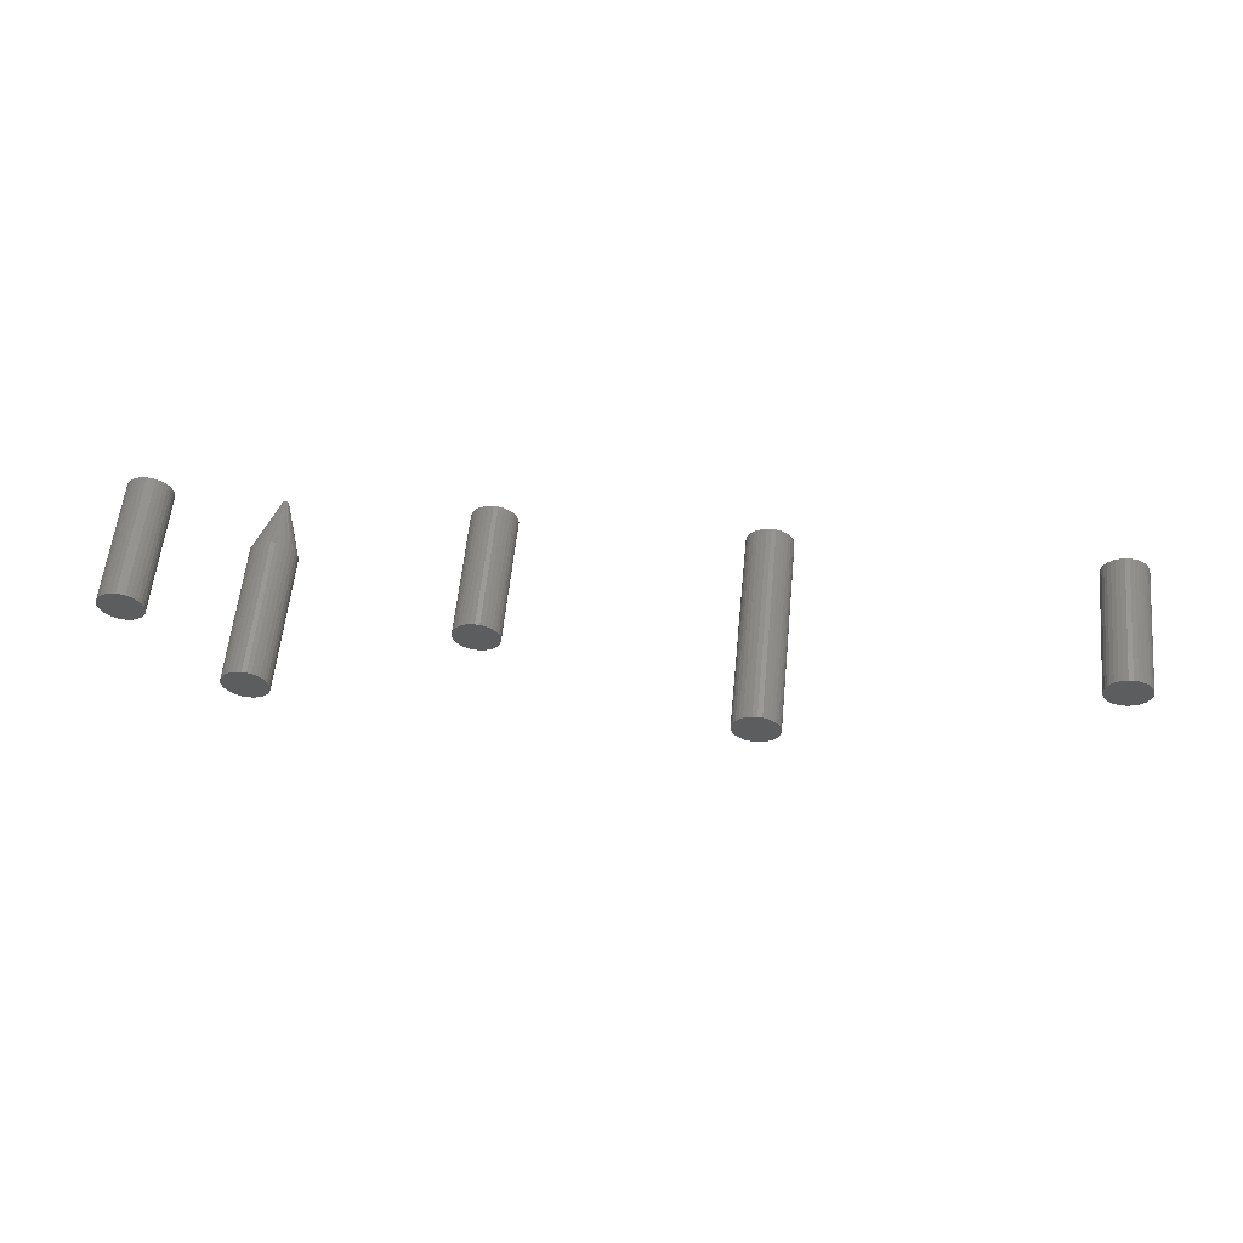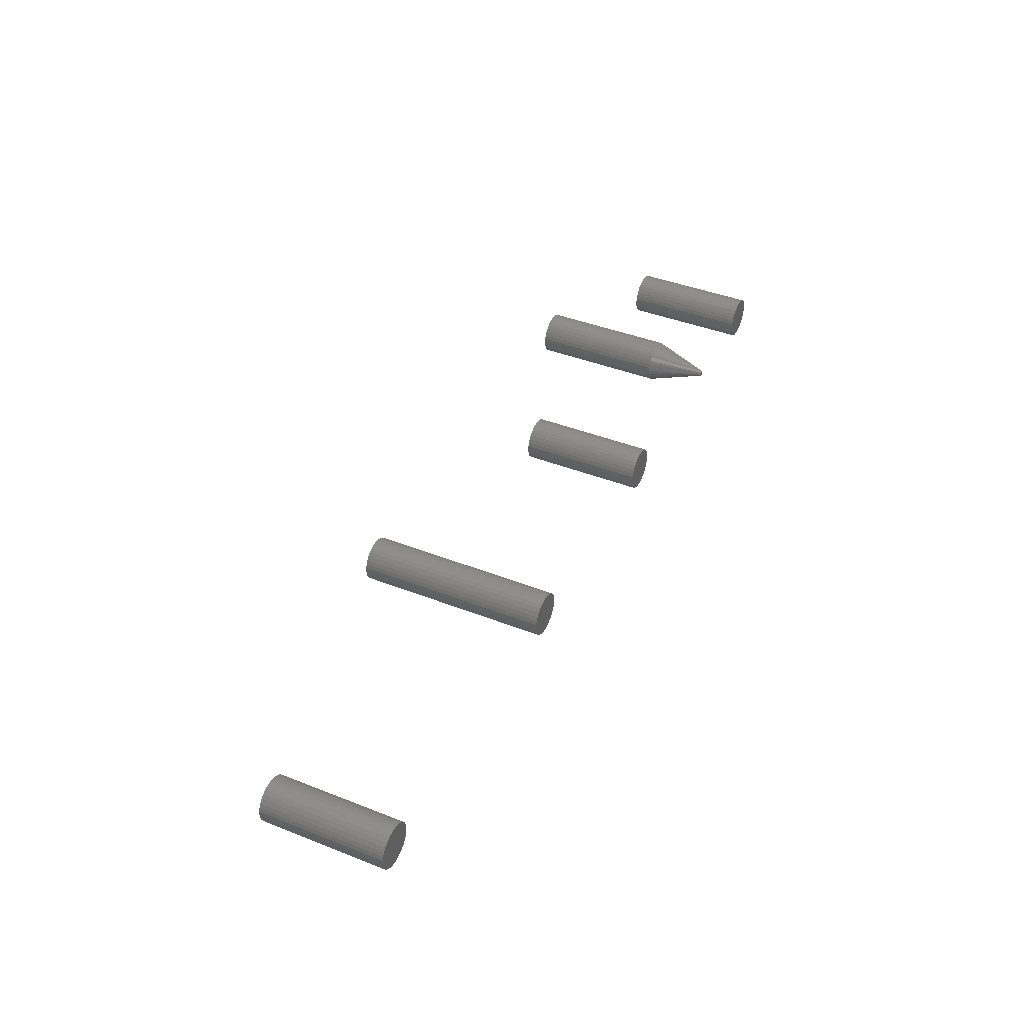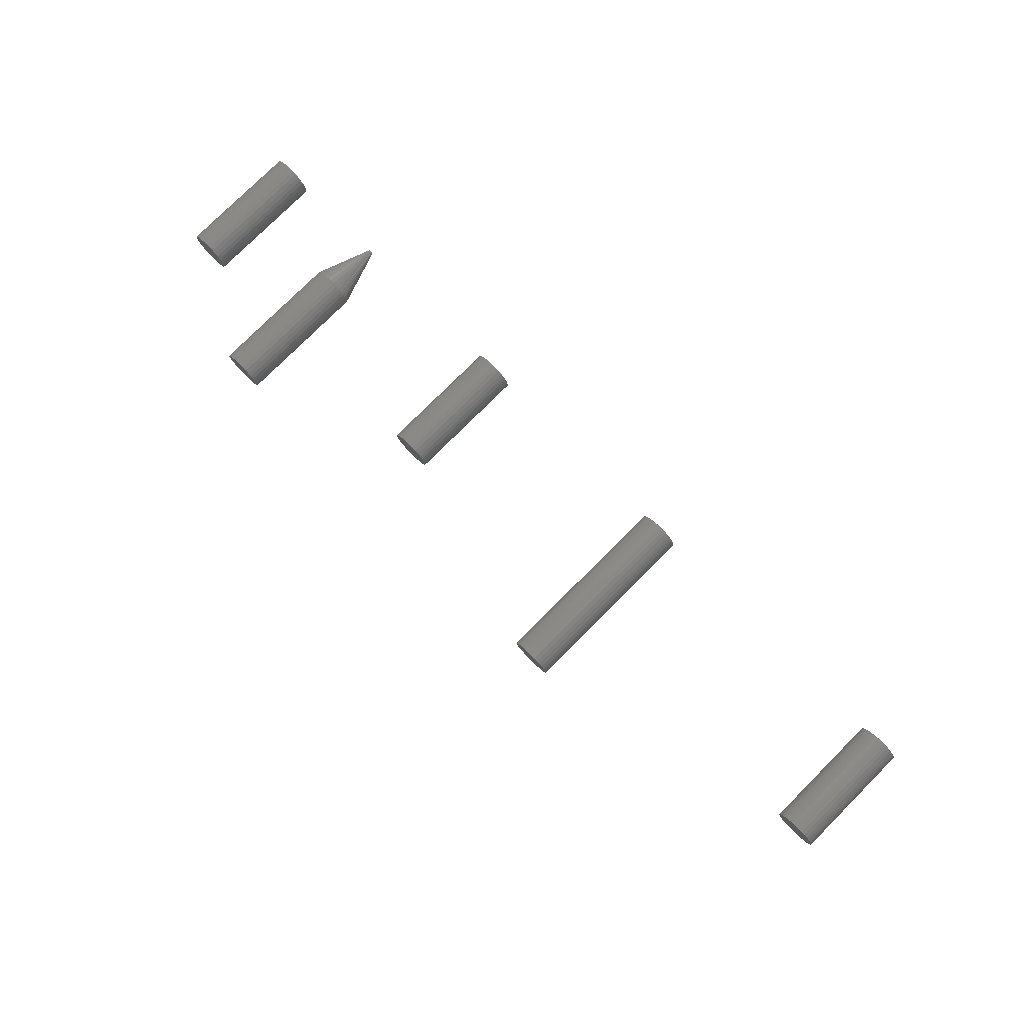
<metadata>
{"format":"stl","ext":"stl","renderer":"f3d","projection":"perspective","resolution":1024,"background":"white","views":[{"elev":58.6,"azim":5.7,"up":"+Y"},{"elev":41.6,"azim":115.4,"up":"+Y"},{"elev":78.5,"azim":45.1,"up":"+Y"}]}
</metadata>
<code>
# stl→obj: 328 verts, 636 faces
v 0.4651 0.01785 0.1562
v 0.4617 0.0175 0.1562
v 0.4583 0.01649 0.1562
v 0.4686 0.0175 0.1562
v 0.472 0.01649 0.1562
v 0.4552 0.01484 0.1562
v 0.475 0.01484 0.1562
v 0.4525 0.01262 0.1562
v 0.4778 0.01262 0.1562
v 0.4503 0.009914 0.1562
v 0.48 0.009914 0.1562
v 0.4486 0.006829 0.1562
v 0.4816 0.006829 0.1562
v 0.4476 0.003481 0.1562
v 0.4826 0.003481 0.1562
v 0.4826 -0.003481 0.1562
v 0.4486 -0.006829 0.1562
v 0.4816 -0.006829 0.1562
v 0.4503 -0.009914 0.1562
v 0.48 -0.009914 0.1562
v 0.4525 -0.01262 0.1562
v 0.4778 -0.01262 0.1562
v 0.4552 -0.01484 0.1562
v 0.475 -0.01484 0.1562
v 0.4583 -0.01649 0.1562
v 0.472 -0.01649 0.1562
v 0.4617 -0.0175 0.1562
v 0.4651 -0.01785 0.1562
v 0.4686 -0.0175 0.1562
v 0.483 0 0.1562
v 0.4473 2.185e-18 0.1562
v 0.4476 -0.003481 0.1562
v 0.4583 0.01649 0
v 0.4617 0.0175 0
v 0.4651 0.01785 0
v 0.4686 0.0175 0
v 0.472 0.01649 0
v 0.4552 0.01484 0
v 0.475 0.01484 0
v 0.4525 0.01262 0
v 0.4778 0.01262 0
v 0.4503 0.009914 0
v 0.48 0.009914 0
v 0.4486 0.006829 0
v 0.4816 0.006829 0
v 0.4476 0.003481 0
v 0.4826 0.003481 0
v 0.4816 -0.006829 0
v 0.4486 -0.006829 0
v 0.4826 -0.003481 0
v 0.4503 -0.009914 0
v 0.48 -0.009914 0
v 0.4525 -0.01262 0
v 0.4778 -0.01262 0
v 0.4552 -0.01484 0
v 0.475 -0.01484 0
v 0.4583 -0.01649 0
v 0.472 -0.01649 0
v 0.4617 -0.0175 0
v 0.4651 -0.01785 0
v 0.4686 -0.0175 0
v 0.4476 -0.003481 0
v 0.4473 2.185e-18 0
v 0.483 0 0
v 0.1073 -0.00157 0
v 0.1058 -0.00222 0
v 0.108 2.151e-19 0
v 0.1042 -0.00157 0
v 0.1035 2.436e-09 0
v 0.1042 0.00157 0
v 0.1058 0.00222 0
v 0.1073 0.00157 0
v 0.1236 -4.371e-18 0.04688
v 0.1236 0 0.1562
v 0.1233 -0.003481 0.04688
v 0.1233 -0.003481 0.1562
v 0.1222 -0.006829 0.04688
v 0.1222 -0.006829 0.1562
v 0.1206 -0.009914 0.04688
v 0.1206 -0.009914 0.1562
v 0.1184 -0.01262 0.04688
v 0.1184 -0.01262 0.1562
v 0.1157 -0.01484 0.04688
v 0.1157 -0.01484 0.1562
v 0.1126 -0.01649 0.04688
v 0.1126 -0.01649 0.1562
v 0.1092 -0.0175 0.04688
v 0.1092 -0.0175 0.1562
v 0.1058 -0.01785 0.04688
v 0.1058 -0.01785 0.1562
v 0.1023 -0.0175 0.04688
v 0.1023 -0.0175 0.1562
v 0.09893 -0.01649 0.04688
v 0.09893 -0.01649 0.1562
v 0.09584 -0.01484 0.04688
v 0.09584 -0.01484 0.1562
v 0.09314 -0.01262 0.04688
v 0.09314 -0.01262 0.1562
v 0.09092 -0.009914 0.04688
v 0.09092 -0.009914 0.1562
v 0.08927 -0.006829 0.04688
v 0.08927 -0.006829 0.1562
v 0.08825 -0.003481 0.04688
v 0.08825 -0.003481 0.1562
v 0.08791 2.185e-18 0.04688
v 0.08791 2.185e-18 0.1562
v 0.08825 0.003481 0.04688
v 0.08825 0.003481 0.1562
v 0.08927 0.006829 0.04688
v 0.08927 0.006829 0.1562
v 0.09092 0.009914 0.04688
v 0.09092 0.009914 0.1562
v 0.09314 0.01262 0.04688
v 0.09314 0.01262 0.1562
v 0.09584 0.01484 0.04688
v 0.09584 0.01484 0.1562
v 0.09893 0.01649 0.04688
v 0.09893 0.01649 0.1562
v 0.1023 0.0175 0.04688
v 0.1023 0.0175 0.1562
v 0.1058 0.01785 0.04688
v 0.1058 0.01785 0.1562
v 0.1092 0.0175 0.04688
v 0.1092 0.0175 0.1562
v 0.1126 0.01649 0.04688
v 0.1126 0.01649 0.1562
v 0.1157 0.01484 0.04688
v 0.1157 0.01484 0.1562
v 0.1184 0.01262 0.04688
v 0.1184 0.01262 0.1562
v 0.1206 0.009914 0.04688
v 0.1206 0.009914 0.1562
v 0.1222 0.006829 0.04688
v 0.1222 0.006829 0.1562
v 0.1233 0.003481 0.04688
v 0.1233 0.003481 0.1562
v 0.7229 0.01785 0.1016
v 0.7195 0.0175 0.1016
v 0.7161 0.01649 0.1016
v 0.7264 0.0175 0.1016
v 0.7298 0.01649 0.1016
v 0.713 0.01484 0.1016
v 0.7329 0.01484 0.1016
v 0.7103 0.01262 0.1016
v 0.7356 0.01262 0.1016
v 0.7081 0.009914 0.1016
v 0.7378 0.009914 0.1016
v 0.7065 0.006829 0.1016
v 0.7394 0.006829 0.1016
v 0.7054 0.003481 0.1016
v 0.7404 0.003481 0.1016
v 0.7404 -0.003481 0.1016
v 0.7065 -0.006829 0.1016
v 0.7394 -0.006829 0.1016
v 0.7081 -0.009914 0.1016
v 0.7378 -0.009914 0.1016
v 0.7103 -0.01262 0.1016
v 0.7356 -0.01262 0.1016
v 0.713 -0.01484 0.1016
v 0.7329 -0.01484 0.1016
v 0.7161 -0.01649 0.1016
v 0.7298 -0.01649 0.1016
v 0.7195 -0.0175 0.1016
v 0.7229 -0.01785 0.1016
v 0.7264 -0.0175 0.1016
v 0.7408 0 0.1016
v 0.7051 2.185e-18 0.1016
v 0.7054 -0.003481 0.1016
v 0.7161 0.01649 0
v 0.7195 0.0175 0
v 0.7229 0.01785 0
v 0.7264 0.0175 0
v 0.7298 0.01649 0
v 0.713 0.01484 0
v 0.7329 0.01484 0
v 0.7103 0.01262 0
v 0.7356 0.01262 0
v 0.7081 0.009914 0
v 0.7378 0.009914 0
v 0.7065 0.006829 0
v 0.7394 0.006829 0
v 0.7054 0.003481 0
v 0.7404 0.003481 0
v 0.7394 -0.006829 0
v 0.7065 -0.006829 0
v 0.7404 -0.003481 0
v 0.7081 -0.009914 0
v 0.7378 -0.009914 0
v 0.7103 -0.01262 0
v 0.7356 -0.01262 0
v 0.713 -0.01484 0
v 0.7329 -0.01484 0
v 0.7161 -0.01649 0
v 0.7298 -0.01649 0
v 0.7195 -0.0175 0
v 0.7229 -0.01785 0
v 0.7264 -0.0175 0
v 0.7054 -0.003481 0
v 0.7051 2.185e-18 0
v 0.7408 0 0
v 0.262 0.01785 0.1016
v 0.2585 0.0175 0.1016
v 0.2552 0.01649 0.1016
v 0.2655 0.0175 0.1016
v 0.2688 0.01649 0.1016
v 0.2521 0.01484 0.1016
v 0.2719 0.01484 0.1016
v 0.2494 0.01262 0.1016
v 0.2746 0.01262 0.1016
v 0.2472 0.009914 0.1016
v 0.2768 0.009914 0.1016
v 0.2455 0.006829 0.1016
v 0.2785 0.006829 0.1016
v 0.2445 0.003481 0.1016
v 0.2795 0.003481 0.1016
v 0.2795 -0.003481 0.1016
v 0.2455 -0.006829 0.1016
v 0.2785 -0.006829 0.1016
v 0.2472 -0.009914 0.1016
v 0.2768 -0.009914 0.1016
v 0.2494 -0.01262 0.1016
v 0.2746 -0.01262 0.1016
v 0.2521 -0.01484 0.1016
v 0.2719 -0.01484 0.1016
v 0.2552 -0.01649 0.1016
v 0.2688 -0.01649 0.1016
v 0.2585 -0.0175 0.1016
v 0.262 -0.01785 0.1016
v 0.2655 -0.0175 0.1016
v 0.2799 0 0.1016
v 0.2442 2.185e-18 0.1016
v 0.2445 -0.003481 0.1016
v 0.2552 0.01649 0
v 0.2585 0.0175 0
v 0.262 0.01785 0
v 0.2655 0.0175 0
v 0.2688 0.01649 0
v 0.2521 0.01484 0
v 0.2719 0.01484 0
v 0.2494 0.01262 0
v 0.2746 0.01262 0
v 0.2472 0.009914 0
v 0.2768 0.009914 0
v 0.2455 0.006829 0
v 0.2785 0.006829 0
v 0.2445 0.003481 0
v 0.2795 0.003481 0
v 0.2785 -0.006829 0
v 0.2455 -0.006829 0
v 0.2795 -0.003481 0
v 0.2472 -0.009914 0
v 0.2768 -0.009914 0
v 0.2494 -0.01262 0
v 0.2746 -0.01262 0
v 0.2521 -0.01484 0
v 0.2719 -0.01484 0
v 0.2552 -0.01649 0
v 0.2688 -0.01649 0
v 0.2585 -0.0175 0
v 0.262 -0.01785 0
v 0.2655 -0.0175 0
v 0.2445 -0.003481 0
v 0.2442 2.185e-18 0
v 0.2799 0 0
v 0.004194 0.01785 0.1016
v 0.0007126 0.0175 0.1016
v -0.002635 0.01649 0.1016
v 0.007676 0.0175 0.1016
v 0.01102 0.01649 0.1016
v -0.00572 0.01484 0.1016
v 0.01411 0.01484 0.1016
v -0.008425 0.01262 0.1016
v 0.01681 0.01262 0.1016
v -0.01064 0.009914 0.1016
v 0.01903 0.009914 0.1016
v -0.01229 0.006829 0.1016
v 0.02068 0.006829 0.1016
v -0.01331 0.003481 0.1016
v 0.0217 0.003481 0.1016
v 0.0217 -0.003481 0.1016
v -0.01229 -0.006829 0.1016
v 0.02068 -0.006829 0.1016
v -0.01064 -0.009914 0.1016
v 0.01903 -0.009914 0.1016
v -0.008425 -0.01262 0.1016
v 0.01681 -0.01262 0.1016
v -0.00572 -0.01484 0.1016
v 0.01411 -0.01484 0.1016
v -0.002635 -0.01649 0.1016
v 0.01102 -0.01649 0.1016
v 0.0007126 -0.0175 0.1016
v 0.004194 -0.01785 0.1016
v 0.007676 -0.0175 0.1016
v 0.02204 0 0.1016
v -0.01365 2.185e-18 0.1016
v -0.01331 -0.003481 0.1016
v -0.002635 0.01649 0
v 0.0007126 0.0175 0
v 0.004194 0.01785 0
v 0.007676 0.0175 0
v 0.01102 0.01649 0
v -0.00572 0.01484 0
v 0.01411 0.01484 0
v -0.008425 0.01262 0
v 0.01681 0.01262 0
v -0.01064 0.009914 0
v 0.01903 0.009914 0
v -0.01229 0.006829 0
v 0.02068 0.006829 0
v -0.01331 0.003481 0
v 0.0217 0.003481 0
v 0.02068 -0.006829 0
v -0.01229 -0.006829 0
v 0.0217 -0.003481 0
v -0.01064 -0.009914 0
v 0.01903 -0.009914 0
v -0.008425 -0.01262 0
v 0.01681 -0.01262 0
v -0.00572 -0.01484 0
v 0.01411 -0.01484 0
v -0.002635 -0.01649 0
v 0.01102 -0.01649 0
v 0.0007126 -0.0175 0
v 0.004194 -0.01785 0
v 0.007676 -0.0175 0
v -0.01331 -0.003481 0
v -0.01365 2.185e-18 0
v 0.02204 0 0
f 1 2 3
f 4 1 3
f 4 3 5
f 5 3 6
f 5 6 7
f 7 6 8
f 7 8 9
f 9 8 10
f 9 10 11
f 11 10 12
f 11 12 13
f 13 12 14
f 13 14 15
f 16 17 18
f 18 17 19
f 18 19 20
f 20 19 21
f 20 21 22
f 22 21 23
f 22 23 24
f 24 23 25
f 24 25 26
f 26 25 27
f 26 27 28
f 26 28 29
f 15 14 30
f 30 14 31
f 30 31 16
f 16 31 32
f 16 32 17
f 33 34 35
f 33 35 36
f 37 33 36
f 38 33 37
f 39 38 37
f 40 38 39
f 41 40 39
f 42 40 41
f 43 42 41
f 44 42 43
f 45 44 43
f 46 44 45
f 47 46 45
f 48 49 50
f 51 49 48
f 52 51 48
f 53 51 52
f 54 53 52
f 55 53 54
f 56 55 54
f 57 55 56
f 58 57 56
f 59 57 58
f 60 59 58
f 61 60 58
f 49 62 50
f 50 62 63
f 50 63 64
f 64 63 46
f 64 46 47
f 64 30 50
f 50 30 16
f 50 16 48
f 48 16 18
f 48 18 52
f 52 18 20
f 52 20 54
f 54 20 22
f 54 22 56
f 56 22 24
f 56 24 58
f 58 24 26
f 58 26 61
f 61 26 29
f 61 29 60
f 60 29 28
f 60 28 59
f 59 28 27
f 59 27 57
f 57 27 25
f 57 25 55
f 55 25 23
f 55 23 53
f 53 23 21
f 53 21 51
f 51 21 19
f 51 19 49
f 49 19 17
f 49 17 62
f 62 17 32
f 62 32 63
f 63 32 31
f 63 31 46
f 46 31 14
f 46 14 44
f 44 14 12
f 44 12 42
f 42 12 10
f 42 10 40
f 40 10 8
f 40 8 38
f 38 8 6
f 38 6 33
f 33 6 3
f 33 3 34
f 34 3 2
f 34 2 35
f 35 2 1
f 35 1 36
f 36 1 4
f 36 4 37
f 37 4 5
f 37 5 39
f 39 5 7
f 39 7 41
f 41 7 9
f 41 9 43
f 43 9 11
f 43 11 45
f 45 11 13
f 45 13 47
f 47 13 15
f 47 15 64
f 64 15 30
f 65 66 67
f 66 68 67
f 69 70 71
f 69 71 72
f 69 72 67
f 69 67 68
f 73 74 75
f 75 74 76
f 75 76 77
f 77 76 78
f 77 78 79
f 79 78 80
f 79 80 81
f 81 80 82
f 81 82 83
f 83 82 84
f 83 84 85
f 85 84 86
f 85 86 87
f 87 86 88
f 87 88 89
f 89 88 90
f 89 90 91
f 91 90 92
f 91 92 93
f 93 92 94
f 93 94 95
f 95 94 96
f 95 96 97
f 97 96 98
f 97 98 99
f 99 98 100
f 99 100 101
f 101 100 102
f 101 102 103
f 103 102 104
f 103 104 105
f 105 104 106
f 105 106 107
f 107 106 108
f 107 108 109
f 109 108 110
f 109 110 111
f 111 110 112
f 111 112 113
f 113 112 114
f 113 114 115
f 115 114 116
f 115 116 117
f 117 116 118
f 117 118 119
f 119 118 120
f 119 120 121
f 121 120 122
f 121 122 123
f 123 122 124
f 123 124 125
f 125 124 126
f 125 126 127
f 127 126 128
f 127 128 129
f 129 128 130
f 129 130 131
f 131 130 132
f 131 132 133
f 133 132 134
f 133 134 135
f 135 134 136
f 135 136 73
f 73 136 74
f 69 103 105
f 69 68 103
f 68 101 103
f 68 99 101
f 99 68 97
f 66 95 97
f 66 97 68
f 66 93 95
f 66 91 93
f 91 66 89
f 65 87 89
f 65 89 66
f 65 85 87
f 65 83 85
f 83 65 81
f 67 73 75
f 67 75 77
f 67 77 79
f 67 79 81
f 67 81 65
f 67 135 73
f 67 72 135
f 72 133 135
f 72 131 133
f 131 72 129
f 71 127 129
f 71 129 72
f 71 125 127
f 71 123 125
f 123 71 121
f 70 119 121
f 70 121 71
f 70 117 119
f 70 115 117
f 115 70 113
f 69 105 107
f 69 107 109
f 69 109 111
f 69 111 113
f 69 113 70
f 122 120 118
f 124 122 118
f 124 118 126
f 126 118 116
f 126 116 128
f 128 116 114
f 128 114 130
f 130 114 112
f 130 112 132
f 132 112 110
f 132 110 134
f 134 110 108
f 134 108 136
f 76 102 78
f 78 102 100
f 78 100 80
f 80 100 98
f 80 98 82
f 82 98 96
f 82 96 84
f 84 96 94
f 84 94 86
f 86 94 92
f 86 92 90
f 86 90 88
f 136 108 74
f 74 108 106
f 74 106 76
f 76 106 104
f 76 104 102
f 137 138 139
f 140 137 139
f 140 139 141
f 141 139 142
f 141 142 143
f 143 142 144
f 143 144 145
f 145 144 146
f 145 146 147
f 147 146 148
f 147 148 149
f 149 148 150
f 149 150 151
f 152 153 154
f 154 153 155
f 154 155 156
f 156 155 157
f 156 157 158
f 158 157 159
f 158 159 160
f 160 159 161
f 160 161 162
f 162 161 163
f 162 163 164
f 162 164 165
f 151 150 166
f 166 150 167
f 166 167 152
f 152 167 168
f 152 168 153
f 169 170 171
f 169 171 172
f 173 169 172
f 174 169 173
f 175 174 173
f 176 174 175
f 177 176 175
f 178 176 177
f 179 178 177
f 180 178 179
f 181 180 179
f 182 180 181
f 183 182 181
f 184 185 186
f 187 185 184
f 188 187 184
f 189 187 188
f 190 189 188
f 191 189 190
f 192 191 190
f 193 191 192
f 194 193 192
f 195 193 194
f 196 195 194
f 197 196 194
f 185 198 186
f 186 198 199
f 186 199 200
f 200 199 182
f 200 182 183
f 200 166 186
f 186 166 152
f 186 152 184
f 184 152 154
f 184 154 188
f 188 154 156
f 188 156 190
f 190 156 158
f 190 158 192
f 192 158 160
f 192 160 194
f 194 160 162
f 194 162 197
f 197 162 165
f 197 165 196
f 196 165 164
f 196 164 195
f 195 164 163
f 195 163 193
f 193 163 161
f 193 161 191
f 191 161 159
f 191 159 189
f 189 159 157
f 189 157 187
f 187 157 155
f 187 155 185
f 185 155 153
f 185 153 198
f 198 153 168
f 198 168 199
f 199 168 167
f 199 167 182
f 182 167 150
f 182 150 180
f 180 150 148
f 180 148 178
f 178 148 146
f 178 146 176
f 176 146 144
f 176 144 174
f 174 144 142
f 174 142 169
f 169 142 139
f 169 139 170
f 170 139 138
f 170 138 171
f 171 138 137
f 171 137 172
f 172 137 140
f 172 140 173
f 173 140 141
f 173 141 175
f 175 141 143
f 175 143 177
f 177 143 145
f 177 145 179
f 179 145 147
f 179 147 181
f 181 147 149
f 181 149 183
f 183 149 151
f 183 151 200
f 200 151 166
f 201 202 203
f 204 201 203
f 204 203 205
f 205 203 206
f 205 206 207
f 207 206 208
f 207 208 209
f 209 208 210
f 209 210 211
f 211 210 212
f 211 212 213
f 213 212 214
f 213 214 215
f 216 217 218
f 218 217 219
f 218 219 220
f 220 219 221
f 220 221 222
f 222 221 223
f 222 223 224
f 224 223 225
f 224 225 226
f 226 225 227
f 226 227 228
f 226 228 229
f 215 214 230
f 230 214 231
f 230 231 216
f 216 231 232
f 216 232 217
f 233 234 235
f 233 235 236
f 237 233 236
f 238 233 237
f 239 238 237
f 240 238 239
f 241 240 239
f 242 240 241
f 243 242 241
f 244 242 243
f 245 244 243
f 246 244 245
f 247 246 245
f 248 249 250
f 251 249 248
f 252 251 248
f 253 251 252
f 254 253 252
f 255 253 254
f 256 255 254
f 257 255 256
f 258 257 256
f 259 257 258
f 260 259 258
f 261 260 258
f 249 262 250
f 250 262 263
f 250 263 264
f 264 263 246
f 264 246 247
f 264 230 250
f 250 230 216
f 250 216 248
f 248 216 218
f 248 218 252
f 252 218 220
f 252 220 254
f 254 220 222
f 254 222 256
f 256 222 224
f 256 224 258
f 258 224 226
f 258 226 261
f 261 226 229
f 261 229 260
f 260 229 228
f 260 228 259
f 259 228 227
f 259 227 257
f 257 227 225
f 257 225 255
f 255 225 223
f 255 223 253
f 253 223 221
f 253 221 251
f 251 221 219
f 251 219 249
f 249 219 217
f 249 217 262
f 262 217 232
f 262 232 263
f 263 232 231
f 263 231 246
f 246 231 214
f 246 214 244
f 244 214 212
f 244 212 242
f 242 212 210
f 242 210 240
f 240 210 208
f 240 208 238
f 238 208 206
f 238 206 233
f 233 206 203
f 233 203 234
f 234 203 202
f 234 202 235
f 235 202 201
f 235 201 236
f 236 201 204
f 236 204 237
f 237 204 205
f 237 205 239
f 239 205 207
f 239 207 241
f 241 207 209
f 241 209 243
f 243 209 211
f 243 211 245
f 245 211 213
f 245 213 247
f 247 213 215
f 247 215 264
f 264 215 230
f 265 266 267
f 268 265 267
f 268 267 269
f 269 267 270
f 269 270 271
f 271 270 272
f 271 272 273
f 273 272 274
f 273 274 275
f 275 274 276
f 275 276 277
f 277 276 278
f 277 278 279
f 280 281 282
f 282 281 283
f 282 283 284
f 284 283 285
f 284 285 286
f 286 285 287
f 286 287 288
f 288 287 289
f 288 289 290
f 290 289 291
f 290 291 292
f 290 292 293
f 279 278 294
f 294 278 295
f 294 295 280
f 280 295 296
f 280 296 281
f 297 298 299
f 297 299 300
f 301 297 300
f 302 297 301
f 303 302 301
f 304 302 303
f 305 304 303
f 306 304 305
f 307 306 305
f 308 306 307
f 309 308 307
f 310 308 309
f 311 310 309
f 312 313 314
f 315 313 312
f 316 315 312
f 317 315 316
f 318 317 316
f 319 317 318
f 320 319 318
f 321 319 320
f 322 321 320
f 323 321 322
f 324 323 322
f 325 324 322
f 313 326 314
f 314 326 327
f 314 327 328
f 328 327 310
f 328 310 311
f 328 294 314
f 314 294 280
f 314 280 312
f 312 280 282
f 312 282 316
f 316 282 284
f 316 284 318
f 318 284 286
f 318 286 320
f 320 286 288
f 320 288 322
f 322 288 290
f 322 290 325
f 325 290 293
f 325 293 324
f 324 293 292
f 324 292 323
f 323 292 291
f 323 291 321
f 321 291 289
f 321 289 319
f 319 289 287
f 319 287 317
f 317 287 285
f 317 285 315
f 315 285 283
f 315 283 313
f 313 283 281
f 313 281 326
f 326 281 296
f 326 296 327
f 327 296 295
f 327 295 310
f 310 295 278
f 310 278 308
f 308 278 276
f 308 276 306
f 306 276 274
f 306 274 304
f 304 274 272
f 304 272 302
f 302 272 270
f 302 270 297
f 297 270 267
f 297 267 298
f 298 267 266
f 298 266 299
f 299 266 265
f 299 265 300
f 300 265 268
f 300 268 301
f 301 268 269
f 301 269 303
f 303 269 271
f 303 271 305
f 305 271 273
f 305 273 307
f 307 273 275
f 307 275 309
f 309 275 277
f 309 277 311
f 311 277 279
f 311 279 328
f 328 279 294

</code>
